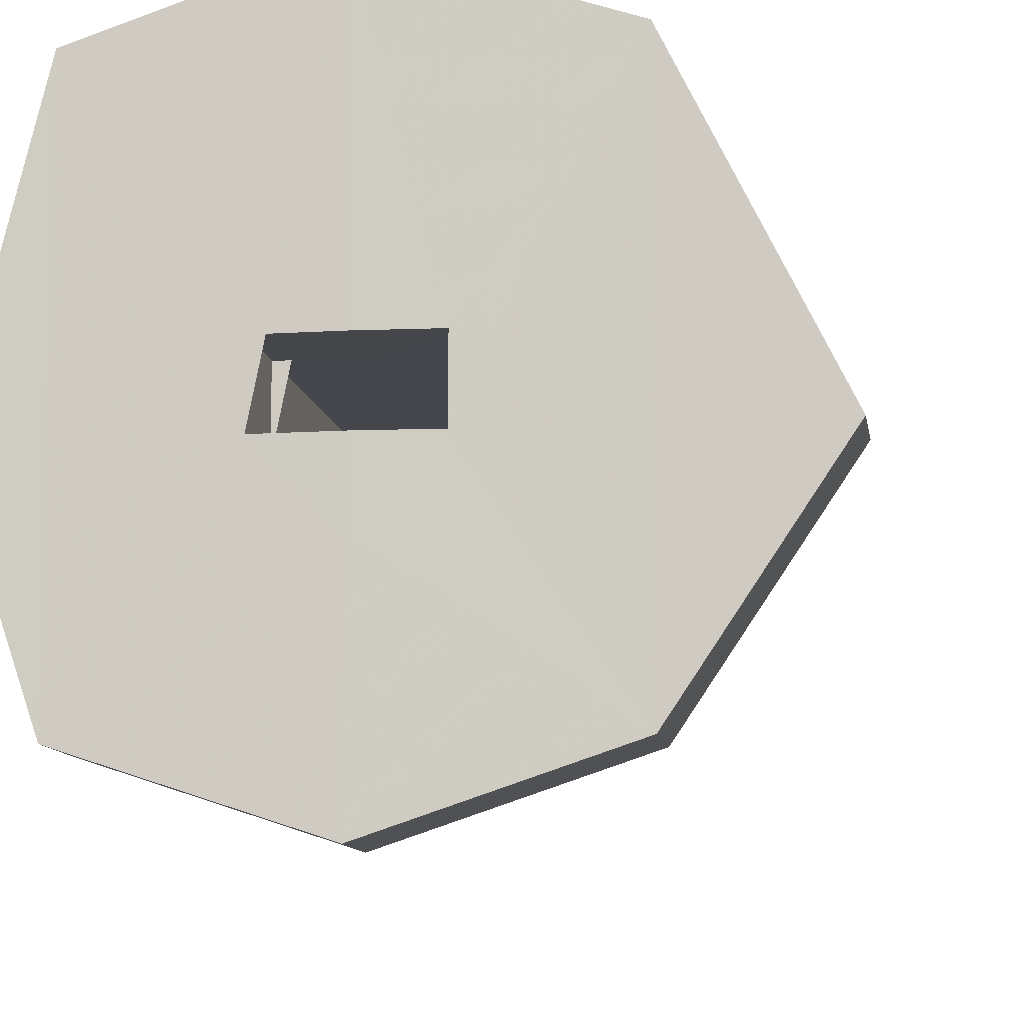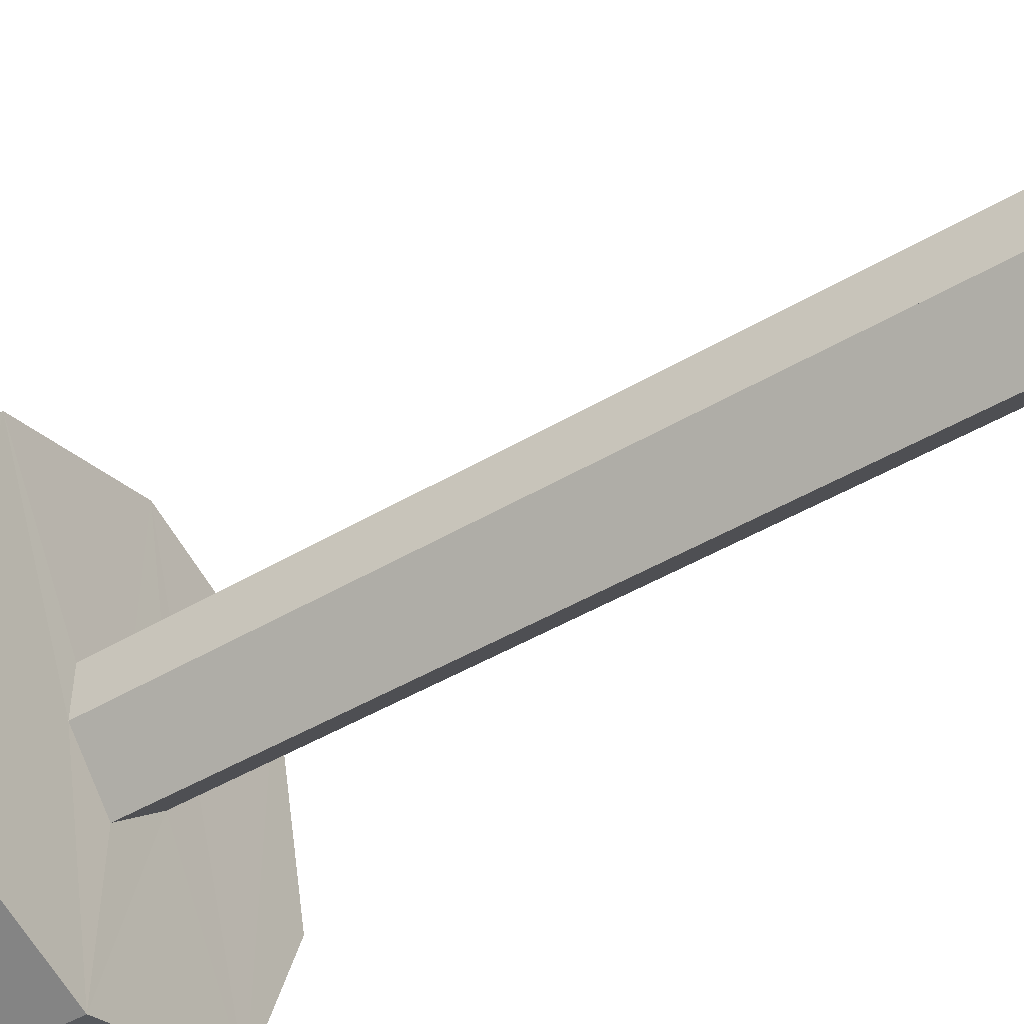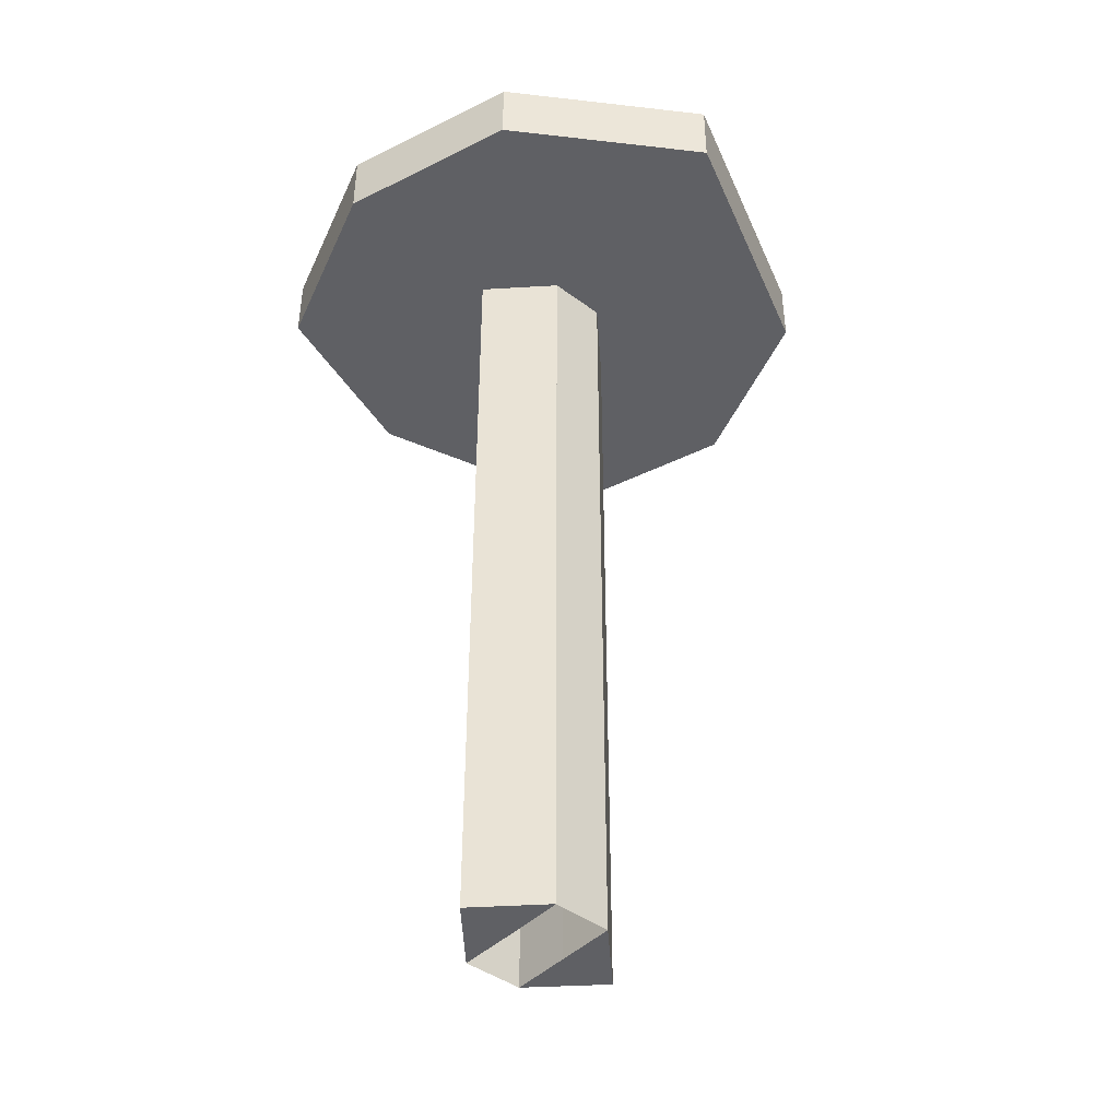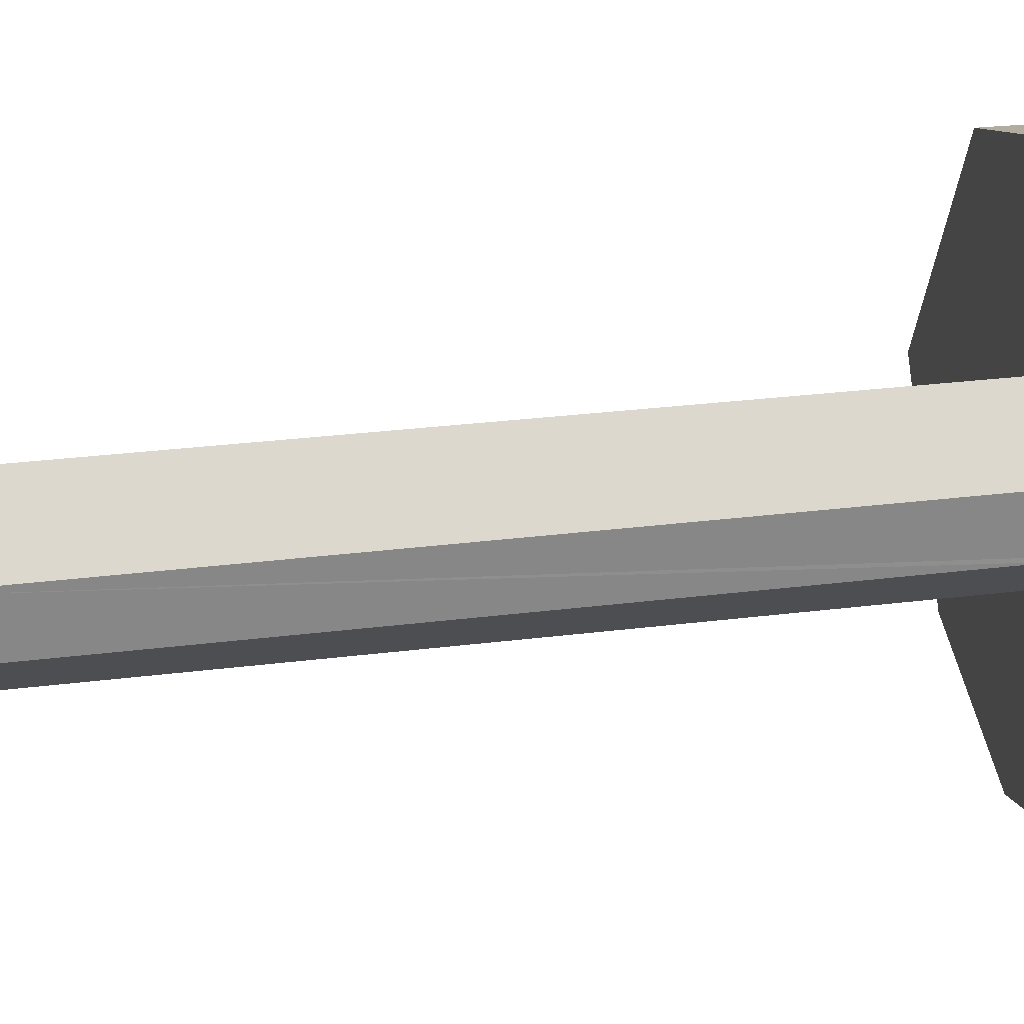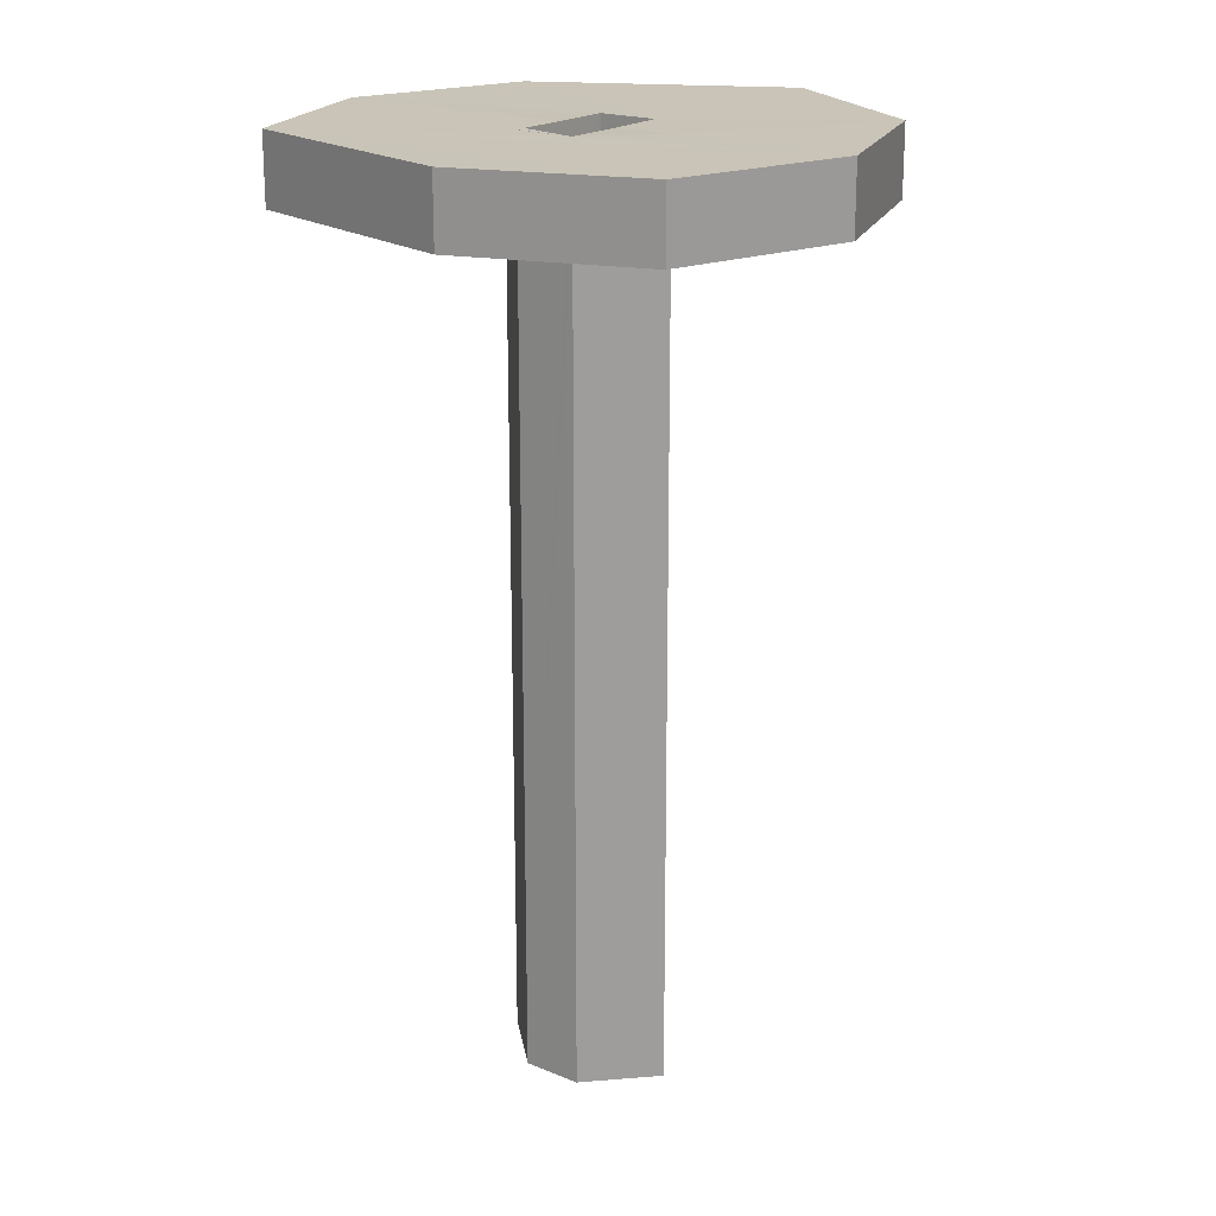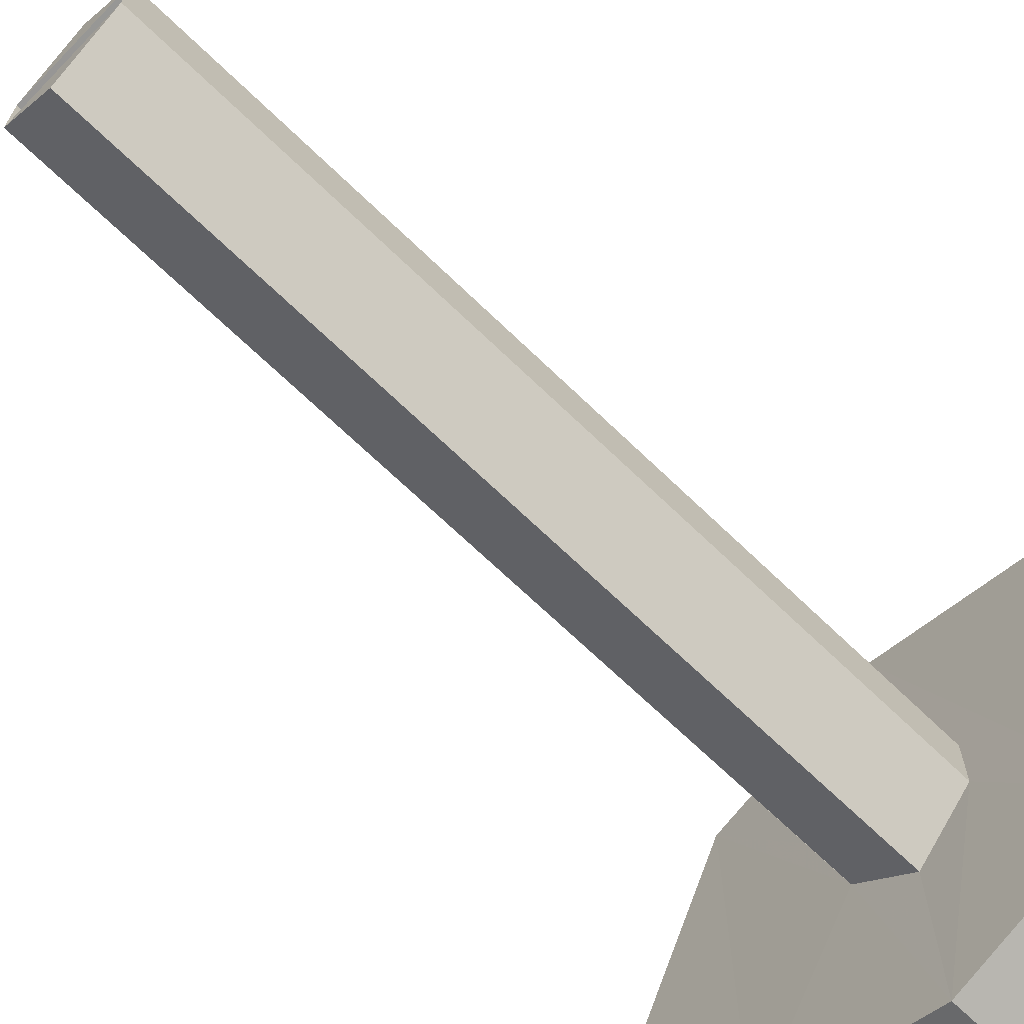
<metadata>
{"format":"obj","ext":"obj","renderer":"f3d","projection":"perspective","resolution":1024,"background":"white","views":[{"elev":-10.0,"azim":8.4,"up":"+Y"},{"elev":-47.6,"azim":123.6,"up":"+Y"},{"elev":-43.7,"azim":48.7,"up":"+Z"},{"elev":28.2,"azim":-100.8,"up":"+Y"},{"elev":19.9,"azim":-53.7,"up":"+Z"},{"elev":-68.0,"azim":-134.2,"up":"+Y"}]}
</metadata>
<code>
o 13195
v 2227 1866 8.763
v 2227 1866 8.763
v 2227 1866 8.763
v 2227 1866 8.763
v 2227 1866 8.763
v 2227 1866 8.752
v 2227 1866 8.763
v 2227 1866 8.752
v 2227 1866 8.763
v 2227 1866 8.763
v 2227 1866 8.752
v 2227 1866 8.763
v 2227 1866 8.752
v 2227 1866 8.763
v 2227 1866 8.763
v 2227 1866 8.763
v 2227 1866 8.752
v 2227 1866 8.752
v 2227 1866 8.752
v 2227 1866 8.763
v 2227 1866 8.752
v 2227 1866 8.752
v 2227 1866 8.763
v 2227 1866 8.763
v 2227 1866 8.752
v 2227 1866 8.752
v 2227 1866 8.763
v 2227 1866 8.763
v 2227 1866 8.752
v 2227 1866 8.763
v 2227 1866 8.763
v 2227 1866 8.752
v 2227 1866 8.752
v 2227 1866 8.752
v 2227 1866 8.763
v 2227 1866 8.752
v 2227 1866 8.752
v 2227 1866 8.763
v 2227 1866 8.763
v 2227 1866 8.752
v 2227 1866 8.752
v 2227 1866 8.763
v 2227 1866 8.613
v 2227 1866 8.613
v 2227 1866 8.752
v 2227 1866 8.752
v 2227 1866 8.763
v 2227 1866 8.763
v 2227 1866 8.613
v 2227 1866 8.752
v 2227 1866 8.613
v 2227 1866 8.613
v 2227 1866 8.613
v 2227 1866 8.752
v 2227 1866 8.613
v 2227 1866 8.613
v 2227 1866 8.613
v 2227 1866 8.613
v 2227 1866 8.613
v 2227 1866 8.752
v 2227 1866 8.752
v 2227 1866 8.613
v 2227 1866 8.763
v 2227 1866 8.763
v 2227 1866 8.763
v 2227 1866 8.763
v 2227 1866 8.763
v 2227 1866 8.613
v 2227 1866 8.763
v 2227 1866 8.752
v 2227 1866 8.752
v 2227 1866 8.763
v 2227 1866 8.763
v 2227 1866 8.613
v 2227 1866 8.752
v 2227 1866 8.752
v 2227 1866 8.613
v 2227 1866 8.613
v 2227 1866 8.752
v 2227 1866 8.752
v 2227 1866 8.613
v 2227 1866 8.752
v 2227 1866 8.613
v 2227 1866 8.752
v 2227 1866 8.763
v 2227 1866 8.763
v 2227 1866 8.613
v 2227 1866 8.763
v 2227 1866 8.763
v 2227 1866 8.752
v 2227 1866 8.763
v 2227 1866 8.763
v 2227 1866 8.763
v 2227 1866 8.763
v 2227 1866 8.752
v 2227 1866 8.752
v 2227 1866 8.752
v 2227 1866 8.763
v 2227 1866 8.763
v 2227 1866 8.752
v 2227 1866 8.763
v 2227 1866 8.613
v 2227 1866 8.613
v 2227 1866 8.613
v 2227 1866 8.613
v 2227 1866 8.613
v 2227 1866 8.613
v 2227 1866 8.613
v 2227 1866 8.613
v 2227 1866 8.752
v 2227 1866 8.613
v 2227 1866 8.752
v 2227 1866 8.752
v 2227 1866 8.752
v 2227 1866 8.752
v 2227 1866 8.752
v 2227 1866 8.752
v 2227 1866 8.613
v 2227 1866 8.613
v 2227 1866 8.763
v 2227 1866 8.763
v 2227 1866 8.763
v 2227 1866 8.752
v 2227 1866 8.752
v 2227 1866 8.752
f 1 2 3
f 4 5 2
f 6 2 7
f 8 7 9
f 10 11 1
f 12 13 10
f 11 14 15
f 16 15 14
f 17 16 18
f 19 20 17
f 18 21 22
f 16 23 24
f 23 21 25
f 26 25 21
f 24 23 27
f 28 25 29
f 27 28 30
f 31 30 28
f 32 28 33
f 34 35 32
f 33 36 37
f 31 38 39
f 40 41 33
f 41 42 39
f 41 43 44
f 45 41 8
f 41 46 47
f 46 48 42
f 46 44 49
f 46 50 48
f 51 26 46
f 52 53 49
f 54 49 55
f 56 50 55
f 57 49 58
f 59 60 58
f 57 60 61
f 54 62 63
f 63 62 64
f 63 27 65
f 65 27 66
f 67 68 66
f 27 14 69
f 70 69 14
f 70 71 60
f 70 50 71
f 72 69 73
f 74 71 75
f 74 76 77
f 78 76 79
f 80 81 75
f 82 81 83
f 56 84 80
f 85 86 72
f 87 86 84
f 88 8 72
f 89 90 88
f 91 92 86
f 93 94 92
f 91 36 95
f 96 95 36
f 11 95 50
f 11 97 95
f 16 95 97
f 92 98 99
f 100 99 98
f 92 99 38
f 84 38 99
f 100 84 101
f 84 102 103
f 100 104 102
f 67 103 105
f 106 38 105
f 107 104 105
f 108 109 107
f 106 46 110
f 110 111 112
f 112 8 110
f 113 8 112
f 111 114 115
f 116 117 113
f 113 118 119
f 120 121 122
f 123 124 125

</code>
